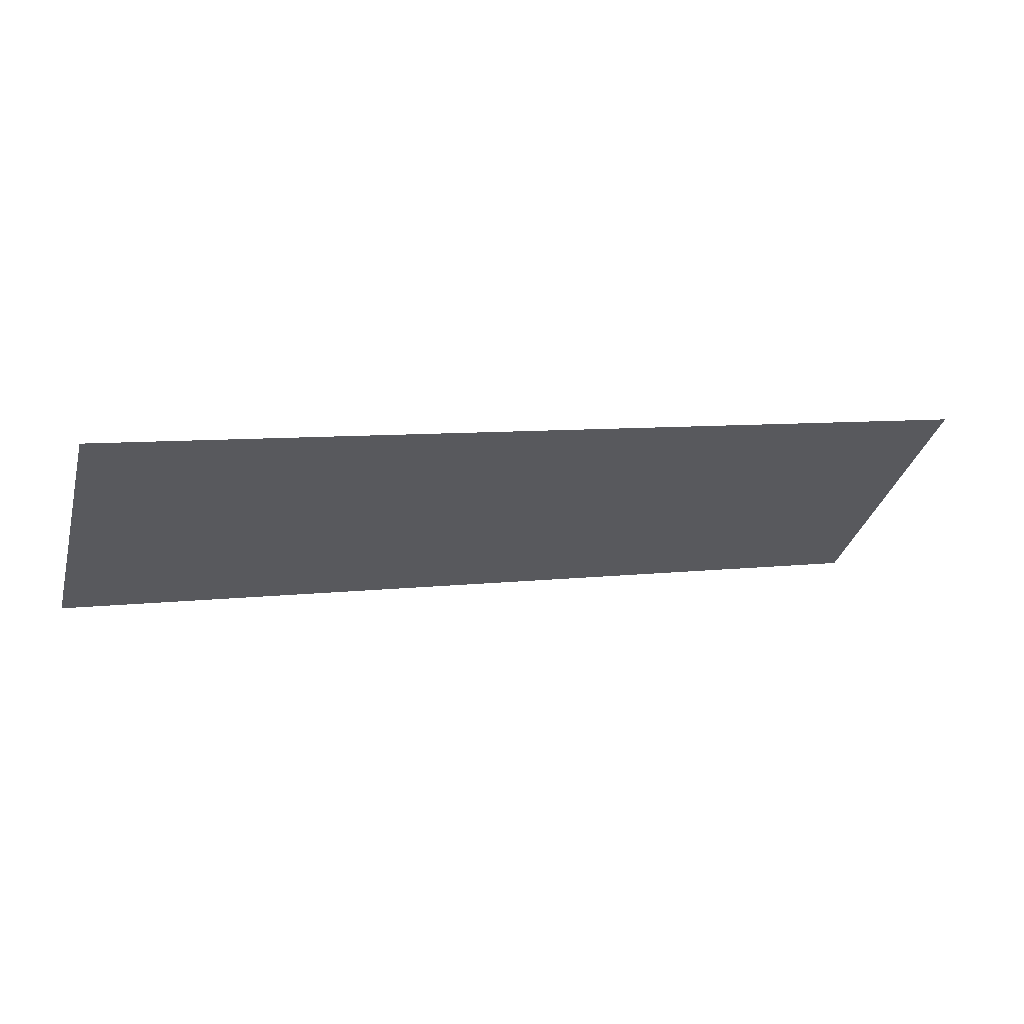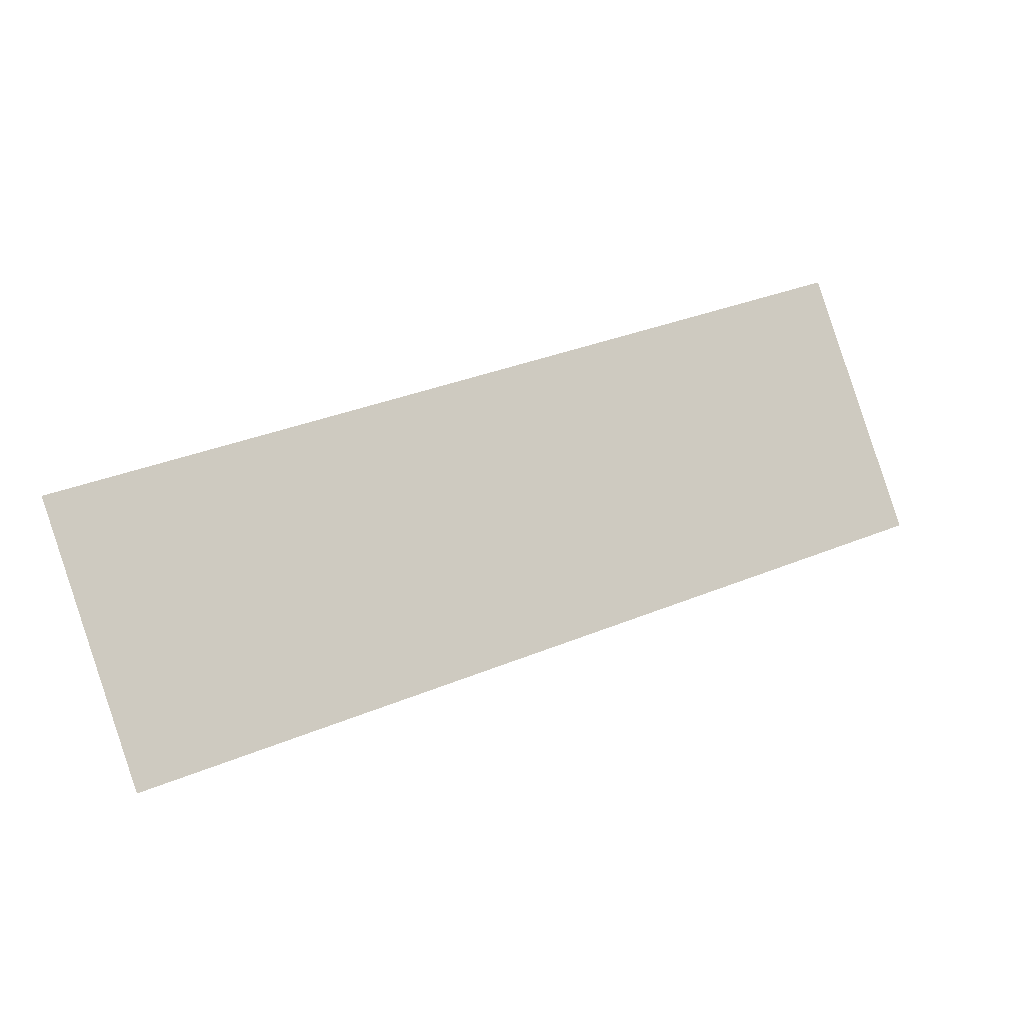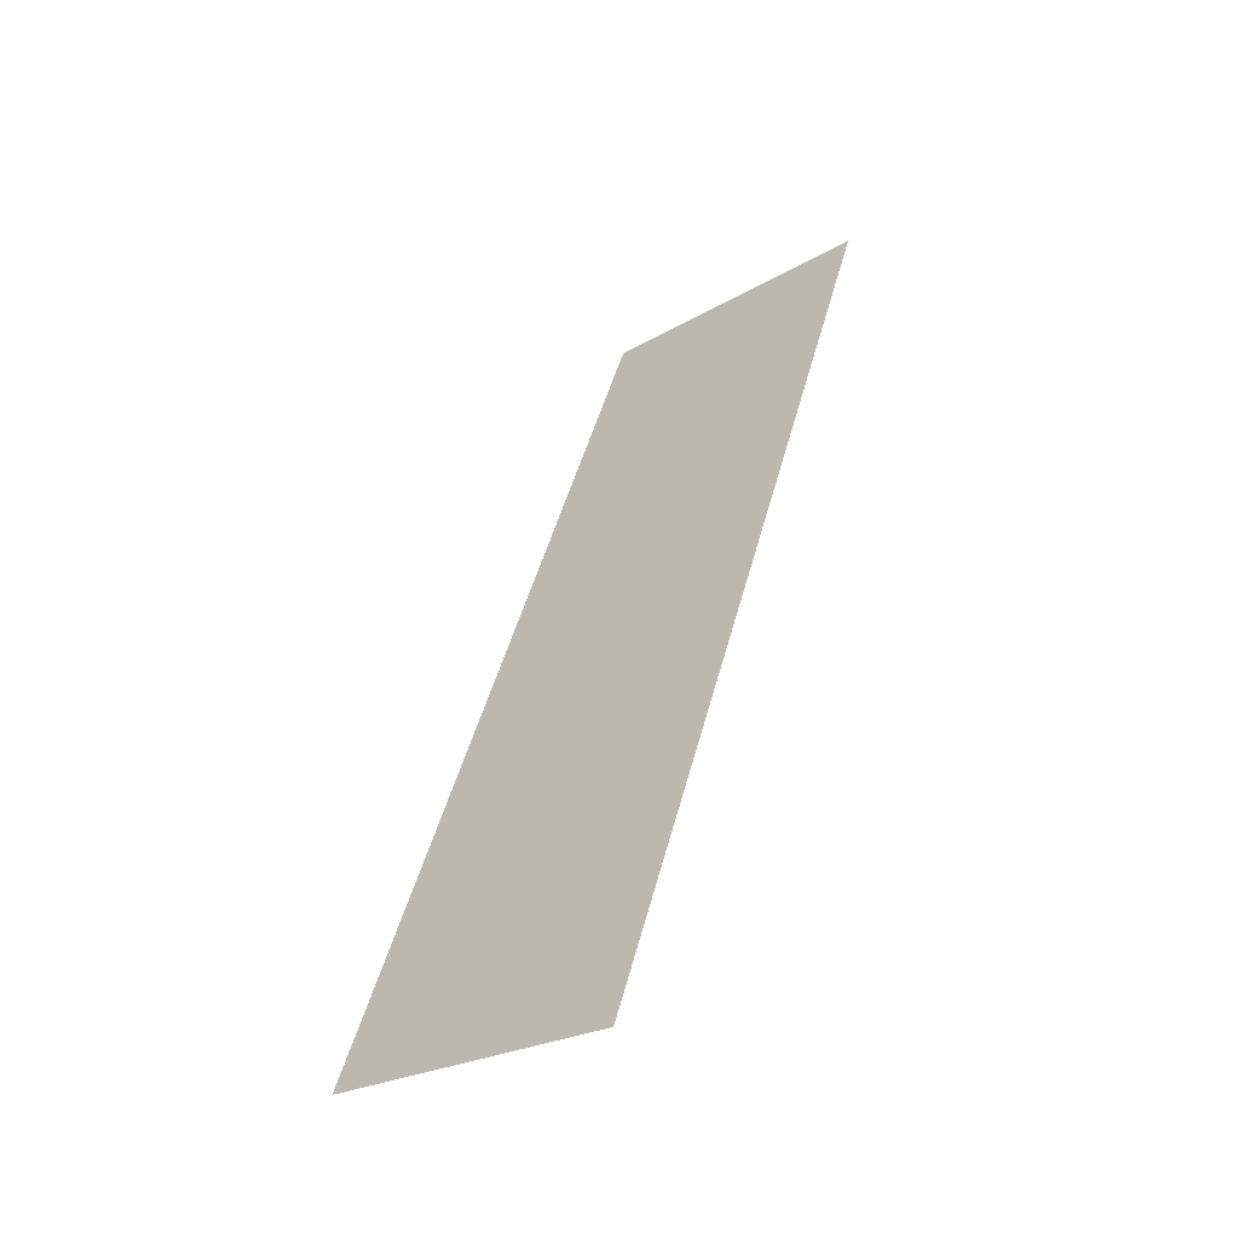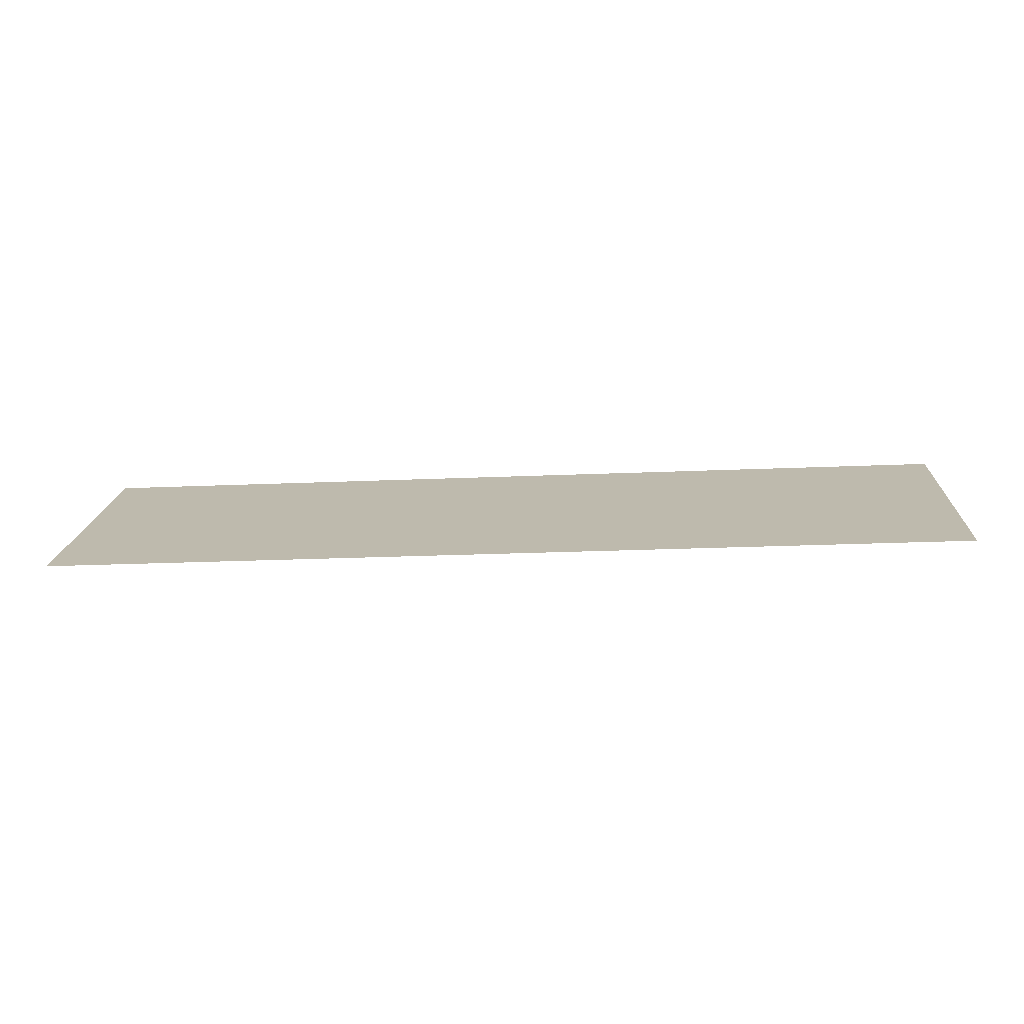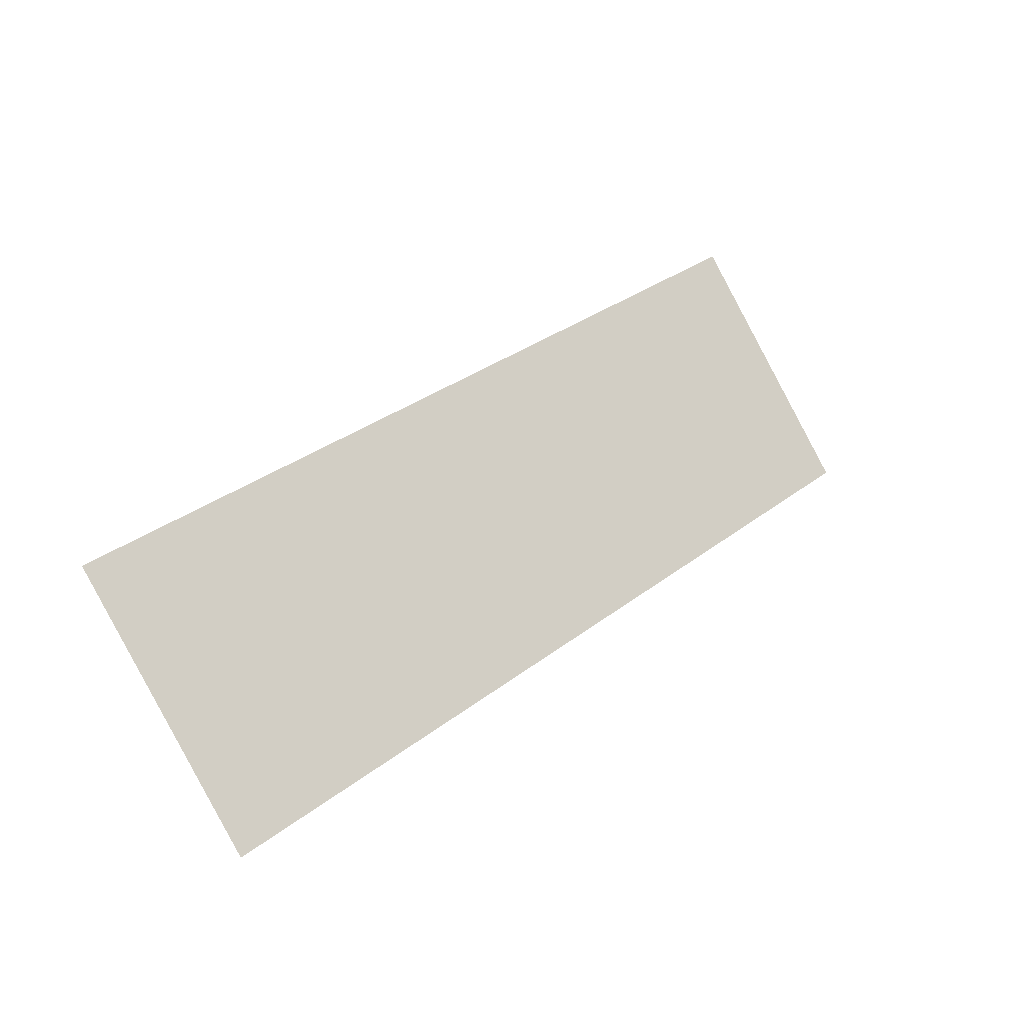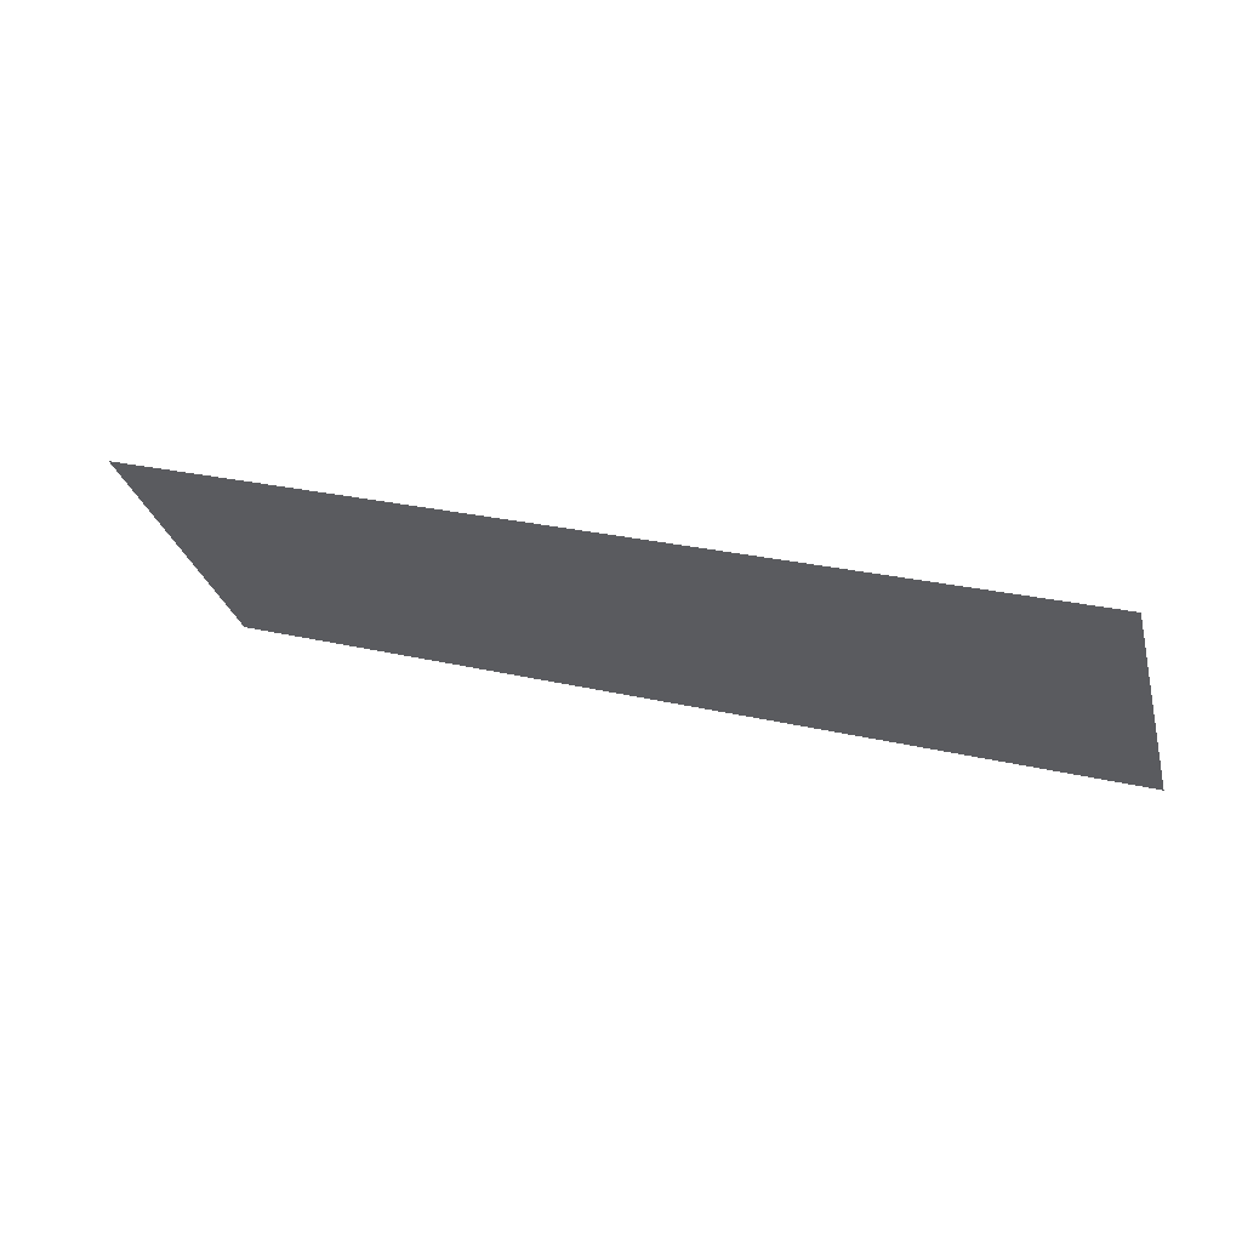
<metadata>
{"format":"obj","ext":"obj","renderer":"f3d","projection":"perspective","resolution":1024,"background":"white","views":[{"elev":7.1,"azim":-19.8,"up":"+Z"},{"elev":34.2,"azim":-29.1,"up":"+Y"},{"elev":47.4,"azim":-75.6,"up":"+Z"},{"elev":-24.0,"azim":-175.9,"up":"+Z"},{"elev":32.1,"azim":-47.1,"up":"+Y"},{"elev":21.2,"azim":-155.7,"up":"+Y"}]}
</metadata>
<code>
g p001v001_l
v -0.6712 0 0
v -0.6712 0.3322 -0.2788
v 0.6712 0.3322 -0.2788
v 0.6712 0 0
g p001v001_l_0
f 3 2 1
f 4 3 1

</code>
